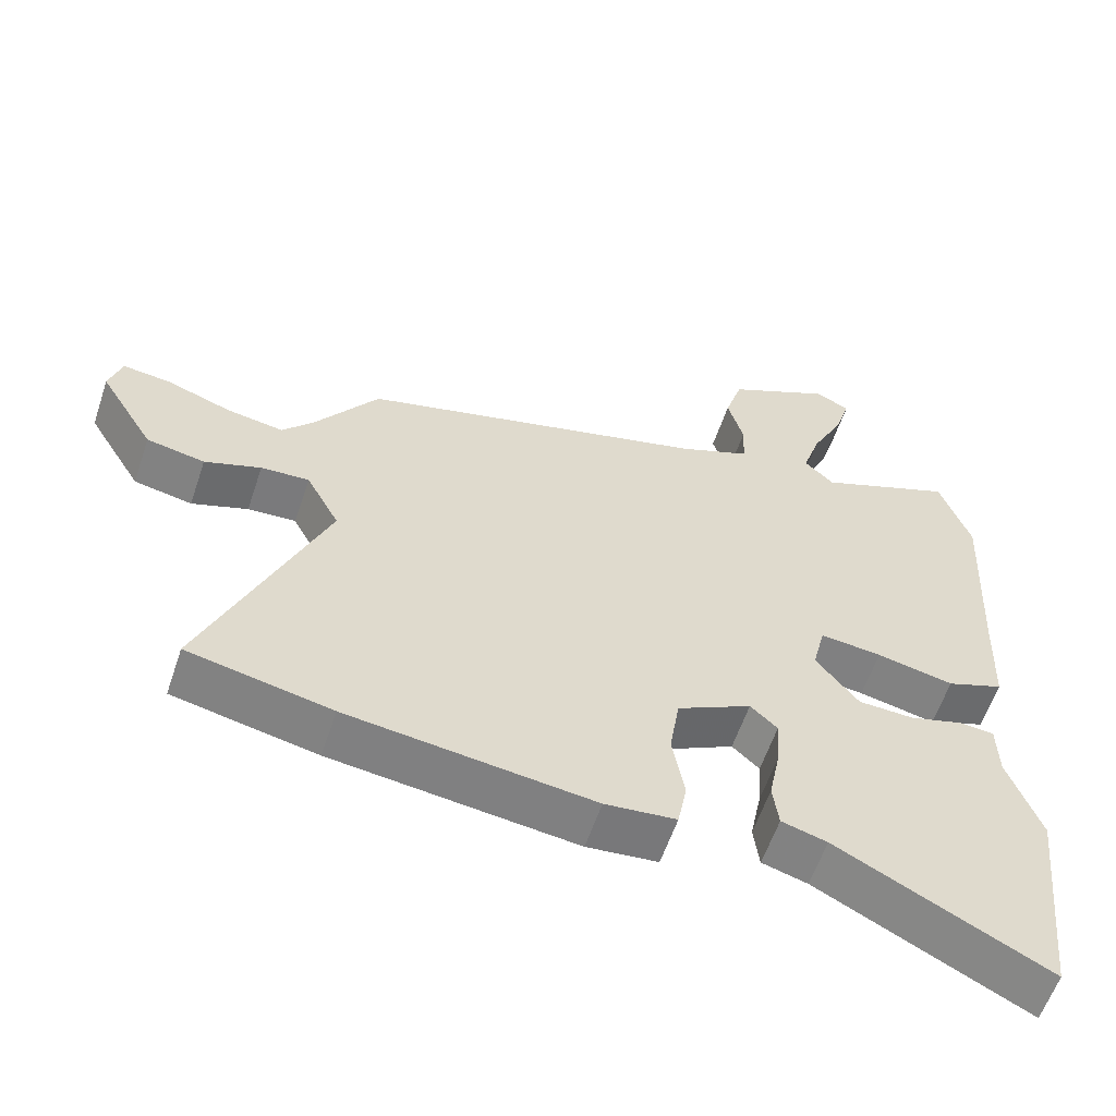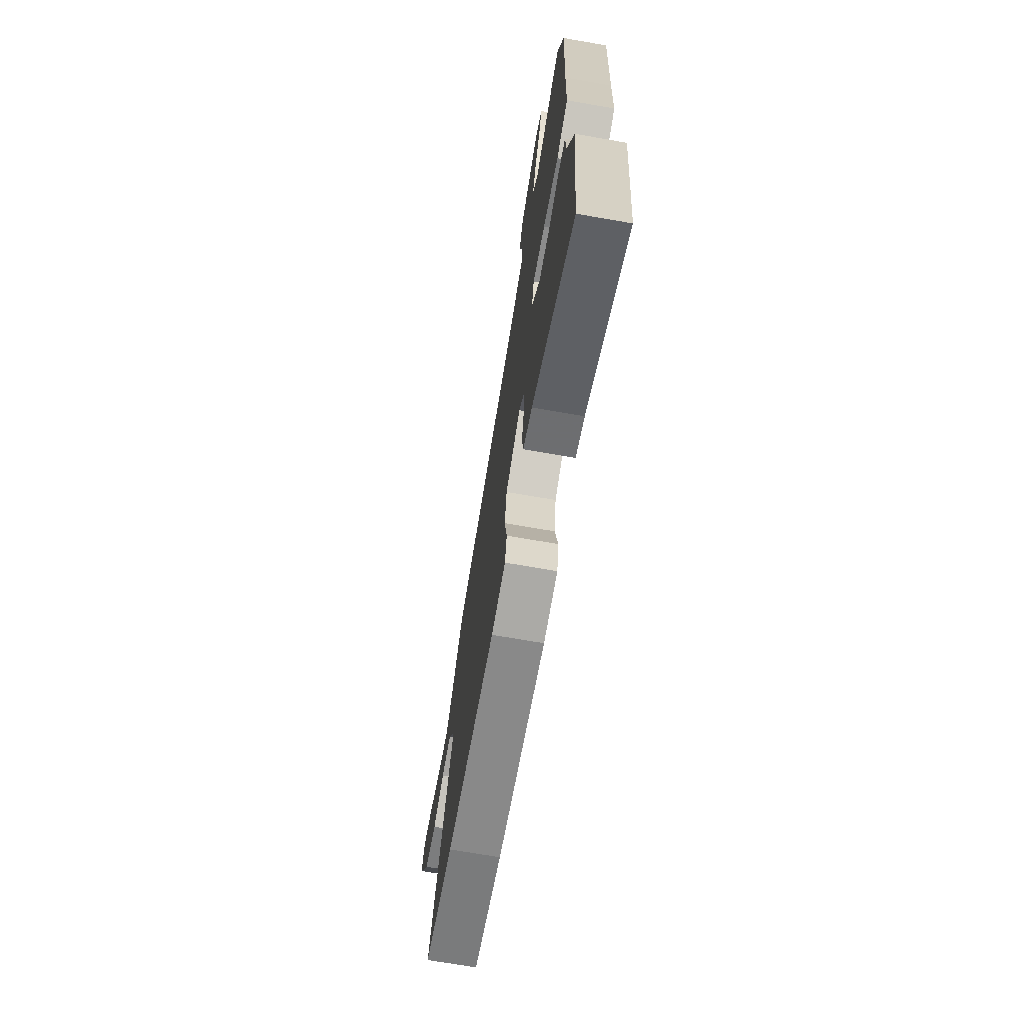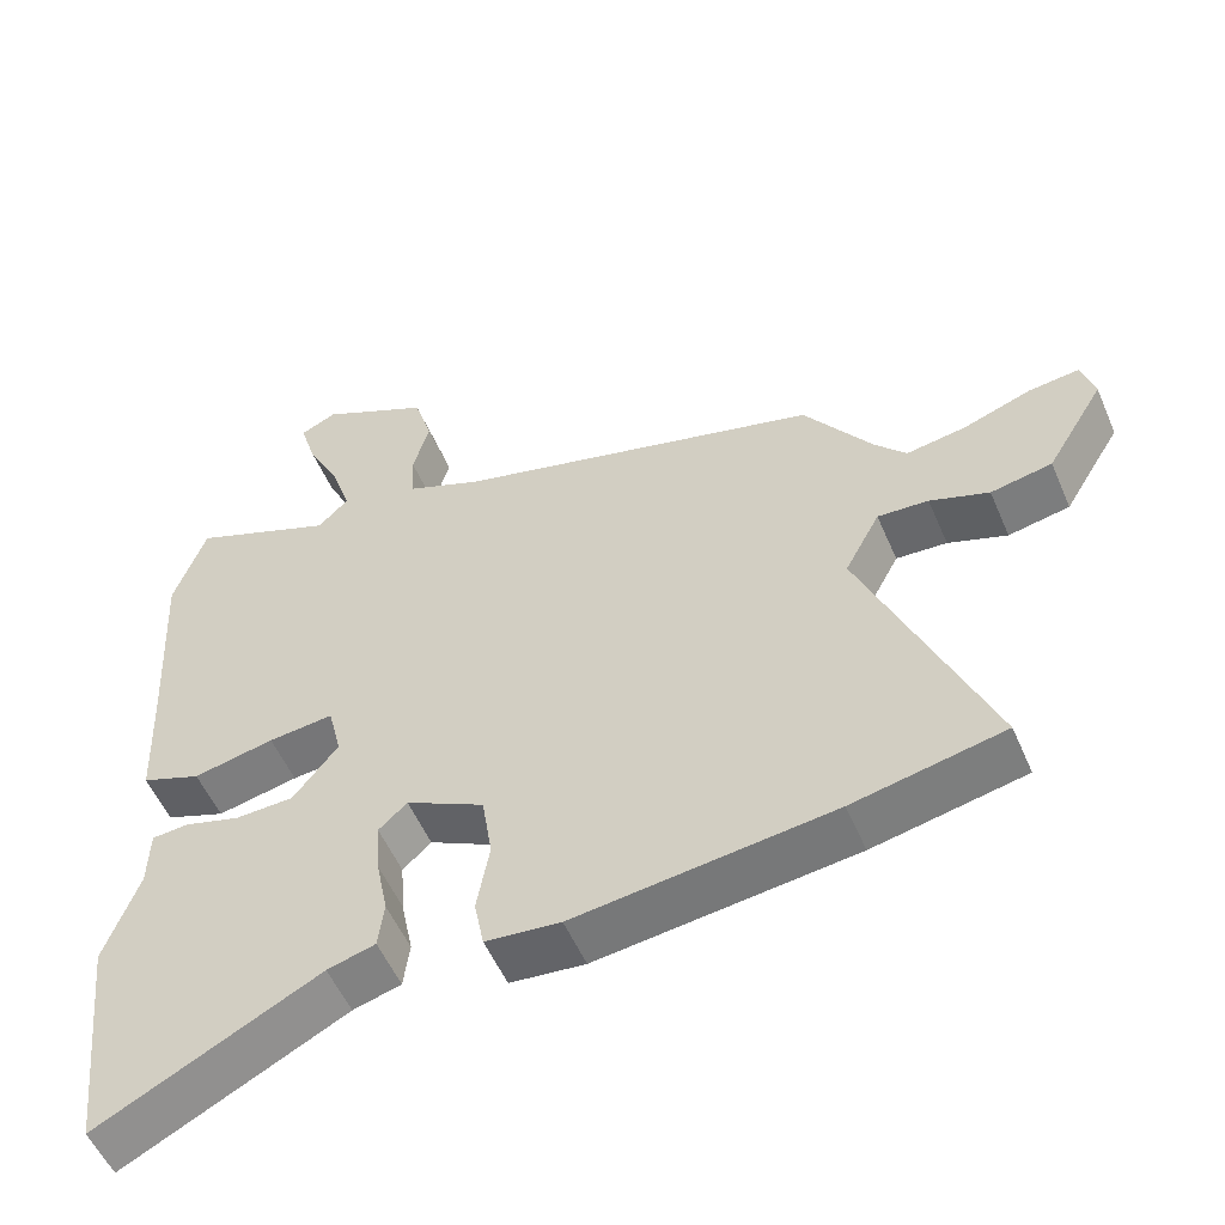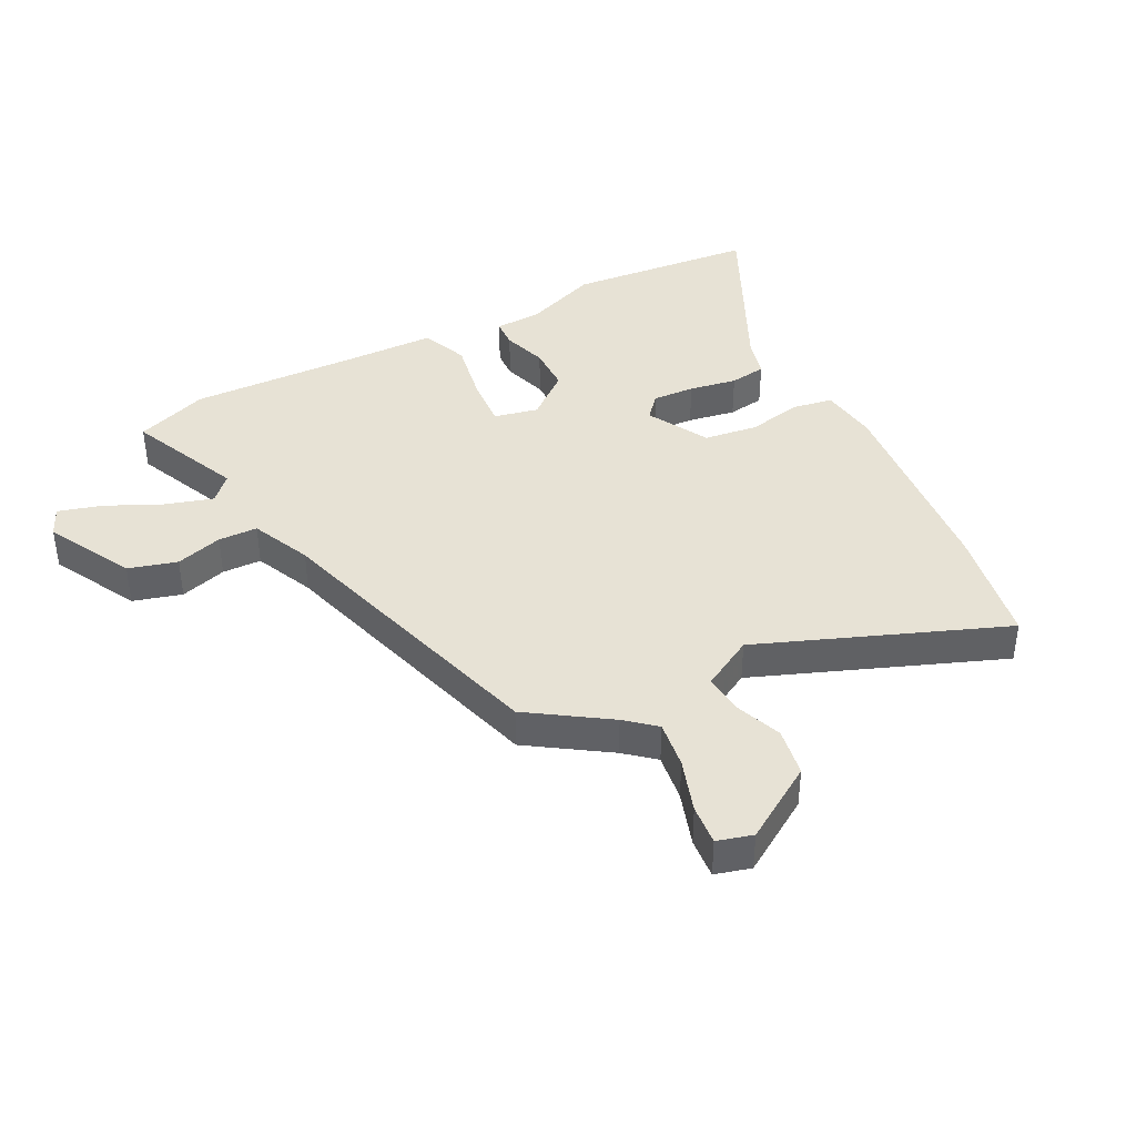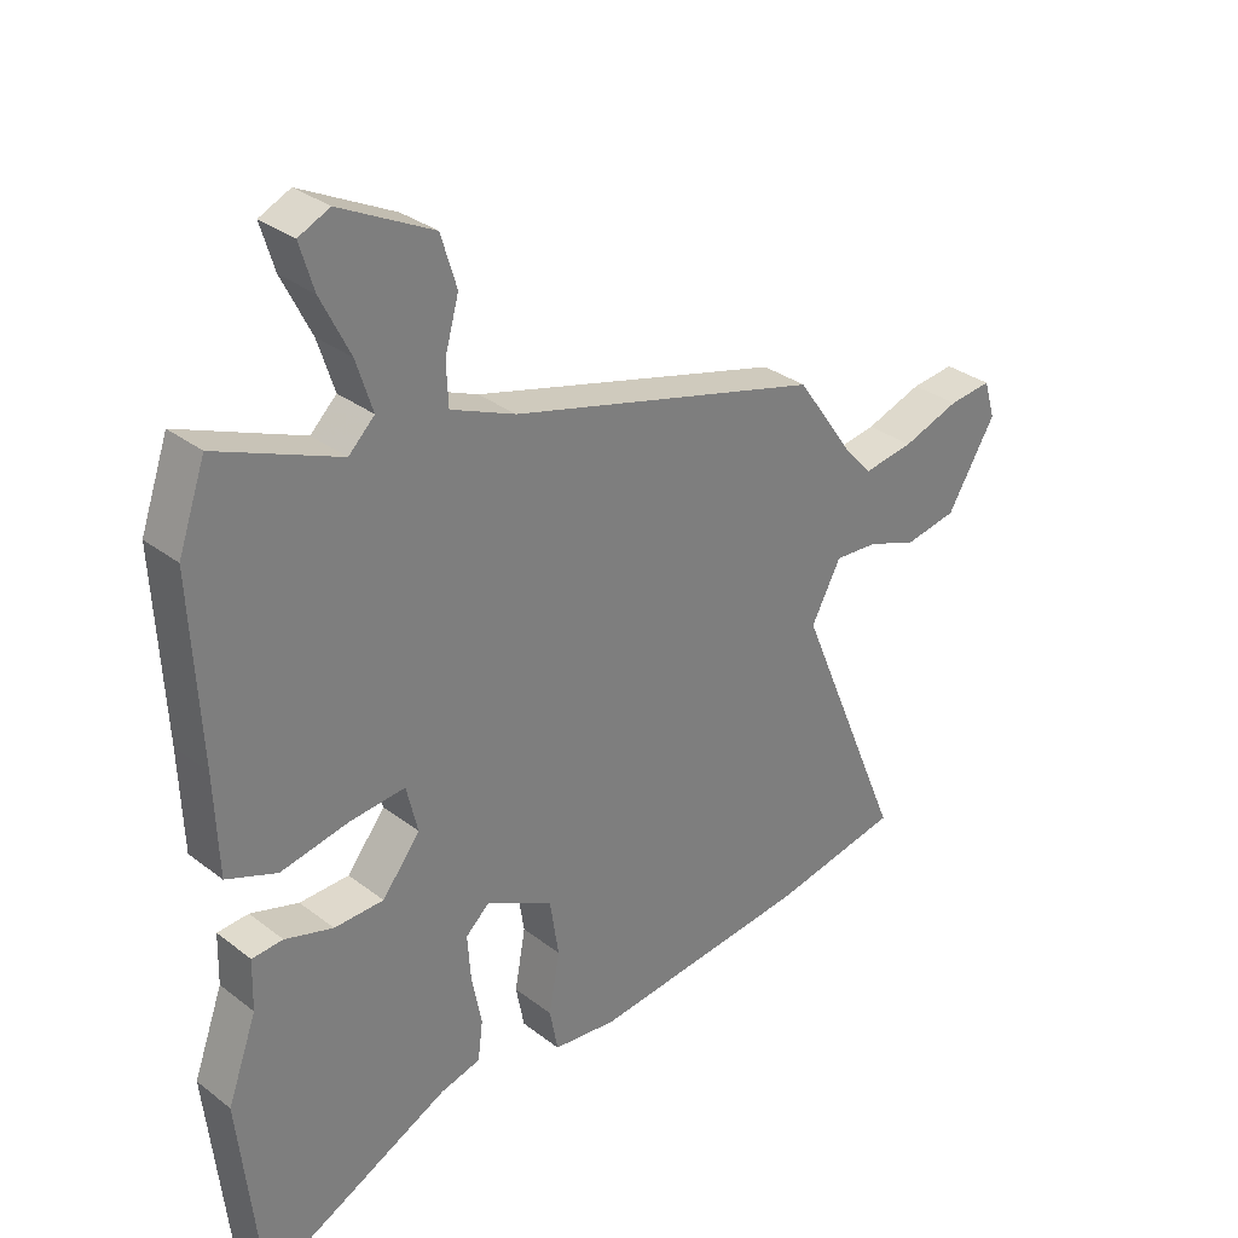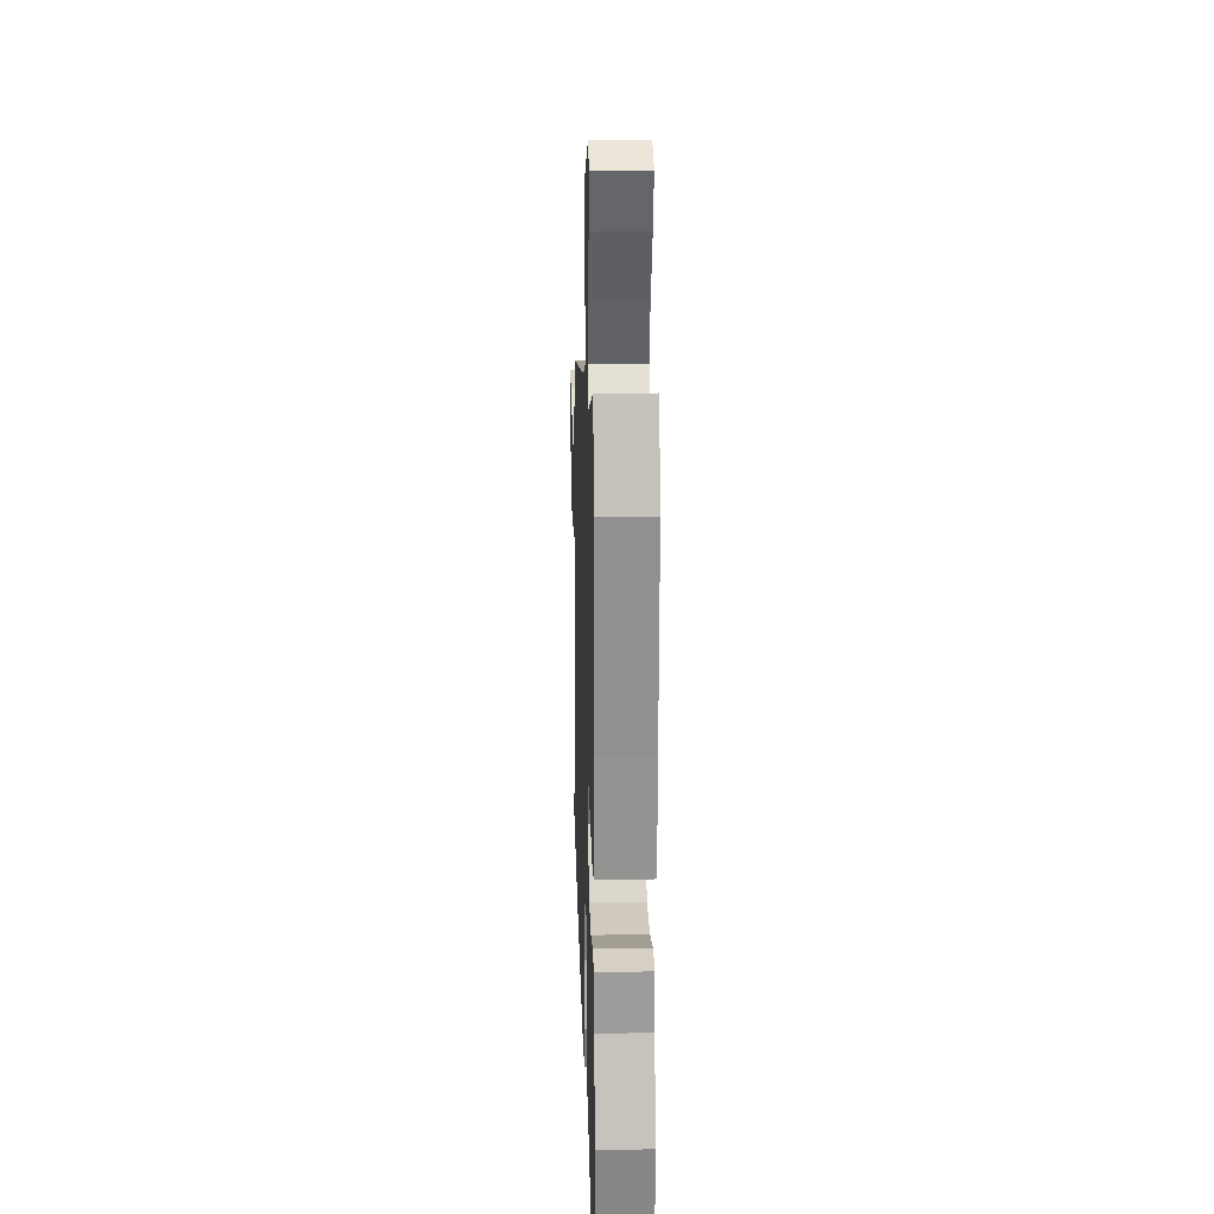
<metadata>
{"format":"obj","ext":"obj","renderer":"f3d","projection":"perspective","resolution":1024,"background":"white","views":[{"elev":-59.0,"azim":161.5,"up":"+Z"},{"elev":-70.1,"azim":-99.9,"up":"+Z"},{"elev":-54.2,"azim":23.1,"up":"+Z"},{"elev":40.1,"azim":61.4,"up":"+Y"},{"elev":31.4,"azim":-42.7,"up":"+Z"},{"elev":21.4,"azim":-91.8,"up":"+Z"}]}
</metadata>
<code>
v 0.664 0.07 -0.466
v 0.462 0.07 -0.508
v 0.117 0.07 -0.55
v 0.017 0.07 -0.54
v 0.004 0.07 -0.473
v 0.021 0.07 -0.379
v 0.007 0.07 -0.289
v -0.098 0.07 -0.235
v -0.136 0.07 -0.27
v -0.131 0.07 -0.341
v -0.115 0.07 -0.421
v -0.123 0.07 -0.483
v -0.187 0.07 -0.501
v -0.483 0.07 -0.652
v -0.518 0.07 -0.336
v -0.472 0.07 -0.209
v -0.47 0.07 -0.13
v -0.421 0.07 -0.126
v -0.345 0.07 -0.148
v -0.267 0.07 -0.145
v -0.207 0.07 -0.069
v -0.225 0.07 0.005
v -0.312 0.07 -0.004
v -0.42 0.07 -0.027
v -0.5 0.07 0.003
v -0.506 0.07 0.158
v -0.521 0.07 0.441
v -0.478 0.07 0.564
v -0.285 0.07 0.486
v -0.244 0.07 0.526
v -0.27 0.07 0.606
v -0.316 0.07 0.698
v -0.338 0.07 0.77
v -0.289 0.07 0.793
v -0.142 0.07 0.72
v -0.117 0.07 0.639
v -0.139 0.07 0.56
v -0.136 0.07 0.494
v -0.034 0.07 0.452
v 0.458 0.07 0.322
v 0.549 0.07 0.192
v 0.592 0.07 0.144
v 0.672 0.07 0.157
v 0.762 0.07 0.189
v 0.83 0.07 0.197
v 0.848 0.07 0.138
v 0.771 0.07 0.011
v 0.689 0.07 -0.005
v 0.61 0.07 0.023
v 0.542 0.07 0.027
v 0.495 0.07 -0.061
v 0.664 0 -0.466
v 0.462 0 -0.508
v 0.117 0 -0.55
v 0.017 0 -0.54
v 0.004 0 -0.473
v 0.021 0 -0.379
v 0.007 0 -0.289
v -0.098 0 -0.235
v -0.136 0 -0.27
v -0.131 0 -0.341
v -0.115 0 -0.421
v -0.123 0 -0.483
v -0.187 0 -0.501
v -0.483 0 -0.652
v -0.518 0 -0.336
v -0.472 0 -0.209
v -0.47 0 -0.13
v -0.421 0 -0.126
v -0.345 0 -0.148
v -0.267 0 -0.145
v -0.207 0 -0.069
v -0.225 0 0.005
v -0.312 0 -0.004
v -0.42 0 -0.027
v -0.5 0 0.003
v -0.506 0 0.158
v -0.521 0 0.441
v -0.478 0 0.564
v -0.285 0 0.486
v -0.244 0 0.526
v -0.27 0 0.606
v -0.316 0 0.698
v -0.338 0 0.77
v -0.289 0 0.793
v -0.142 0 0.72
v -0.117 0 0.639
v -0.139 0 0.56
v -0.136 0 0.494
v -0.034 0 0.452
v 0.458 0 0.322
v 0.549 0 0.192
v 0.592 0 0.144
v 0.672 0 0.157
v 0.762 0 0.189
v 0.83 0 0.197
v 0.848 0 0.138
v 0.771 0 0.011
v 0.689 0 -0.005
v 0.61 0 0.023
v 0.542 0 0.027
v 0.495 0 -0.061
f 46 47 48 49
f 46 49 50
f 43 44 45 46
f 42 43 46 50
f 41 42 50 51
f 39 40 41 51
f 34 35 36 37
f 34 37 38
f 31 32 33 34
f 30 31 34 38
f 29 30 38 39
f 26 27 28 29
f 23 24 25 26
f 22 23 26 29
f 21 22 29 39
f 16 17 18 19
f 16 19 20
f 13 14 15 16
f 13 16 20
f 10 11 12 13
f 9 10 13 20
f 8 9 20 21
f 3 4 5 6
f 3 6 7
f 2 3 7
f 8 21 39 51
f 7 8 51
f 1 2 7 51
f 100 99 98 97
f 101 100 97
f 97 96 95 94
f 101 97 94 93
f 102 101 93 92
f 102 92 91 90
f 88 87 86 85
f 89 88 85
f 85 84 83 82
f 89 85 82 81
f 90 89 81 80
f 80 79 78 77
f 77 76 75 74
f 80 77 74 73
f 90 80 73 72
f 70 69 68 67
f 71 70 67
f 67 66 65 64
f 71 67 64
f 64 63 62 61
f 71 64 61 60
f 72 71 60 59
f 57 56 55 54
f 58 57 54
f 58 54 53
f 102 90 72 59
f 102 59 58
f 102 58 53 52
f 1 52 53 2
f 2 53 54 3
f 3 54 55 4
f 4 55 56 5
f 5 56 57 6
f 6 57 58 7
f 7 58 59 8
f 8 59 60 9
f 9 60 61 10
f 10 61 62 11
f 11 62 63 12
f 12 63 64 13
f 13 64 65 14
f 14 65 66 15
f 15 66 67 16
f 16 67 68 17
f 17 68 69 18
f 18 69 70 19
f 19 70 71 20
f 20 71 72 21
f 21 72 73 22
f 22 73 74 23
f 23 74 75 24
f 24 75 76 25
f 25 76 77 26
f 26 77 78 27
f 27 78 79 28
f 28 79 80 29
f 29 80 81 30
f 30 81 82 31
f 31 82 83 32
f 32 83 84 33
f 33 84 85 34
f 34 85 86 35
f 35 86 87 36
f 36 87 88 37
f 37 88 89 38
f 38 89 90 39
f 39 90 91 40
f 40 91 92 41
f 41 92 93 42
f 42 93 94 43
f 43 94 95 44
f 44 95 96 45
f 45 96 97 46
f 46 97 98 47
f 47 98 99 48
f 48 99 100 49
f 49 100 101 50
f 50 101 102 51
f 51 102 52 1

</code>
